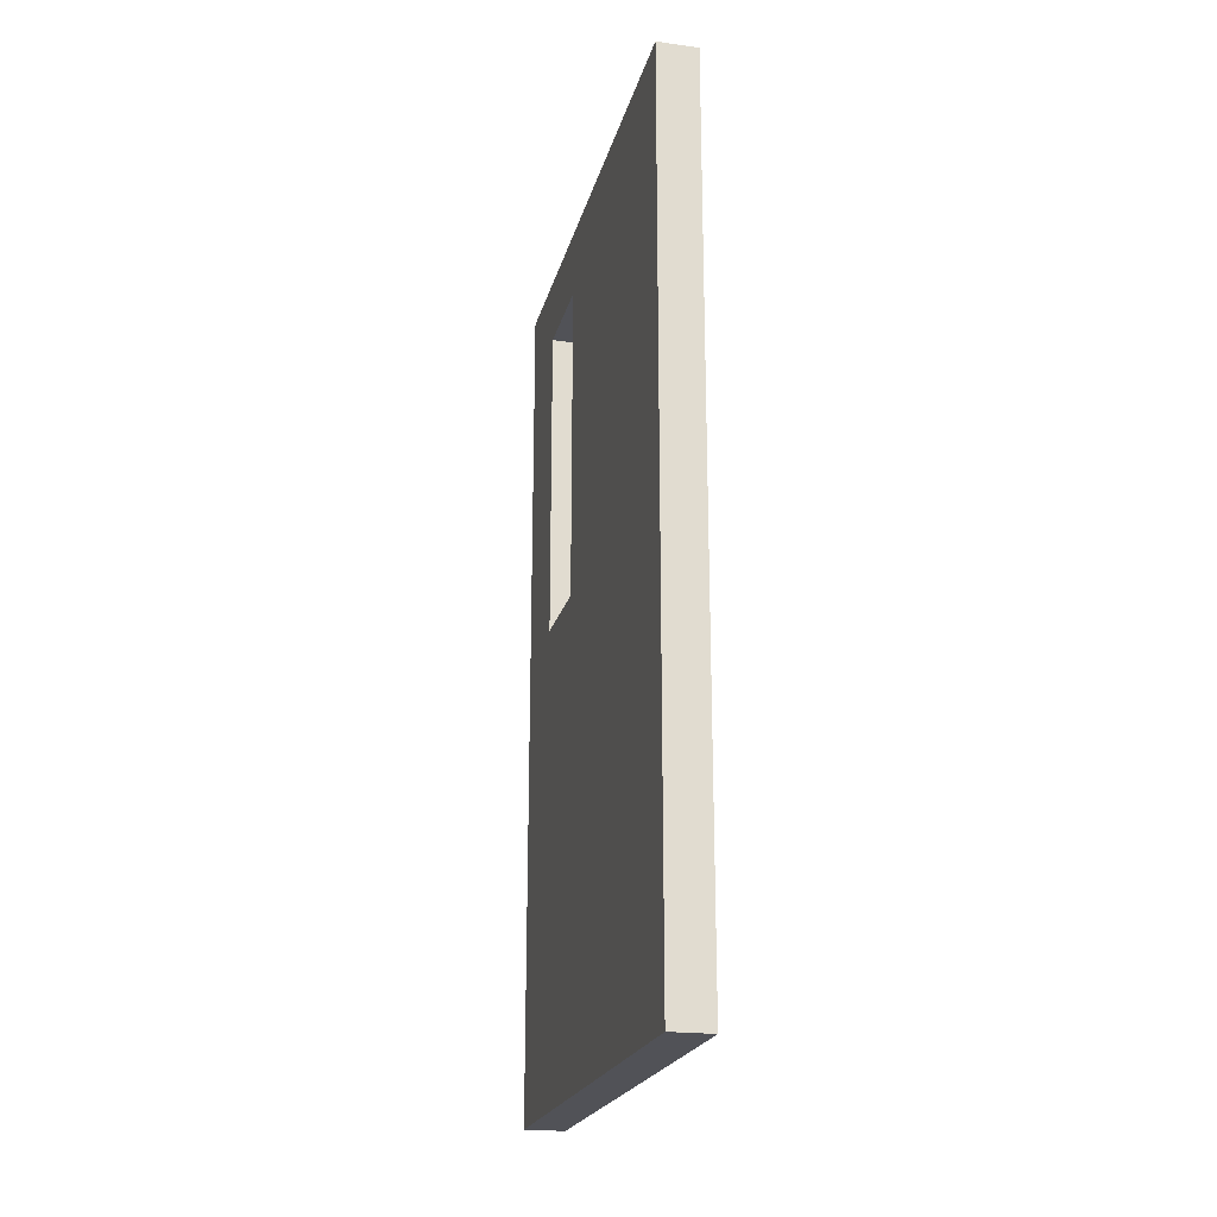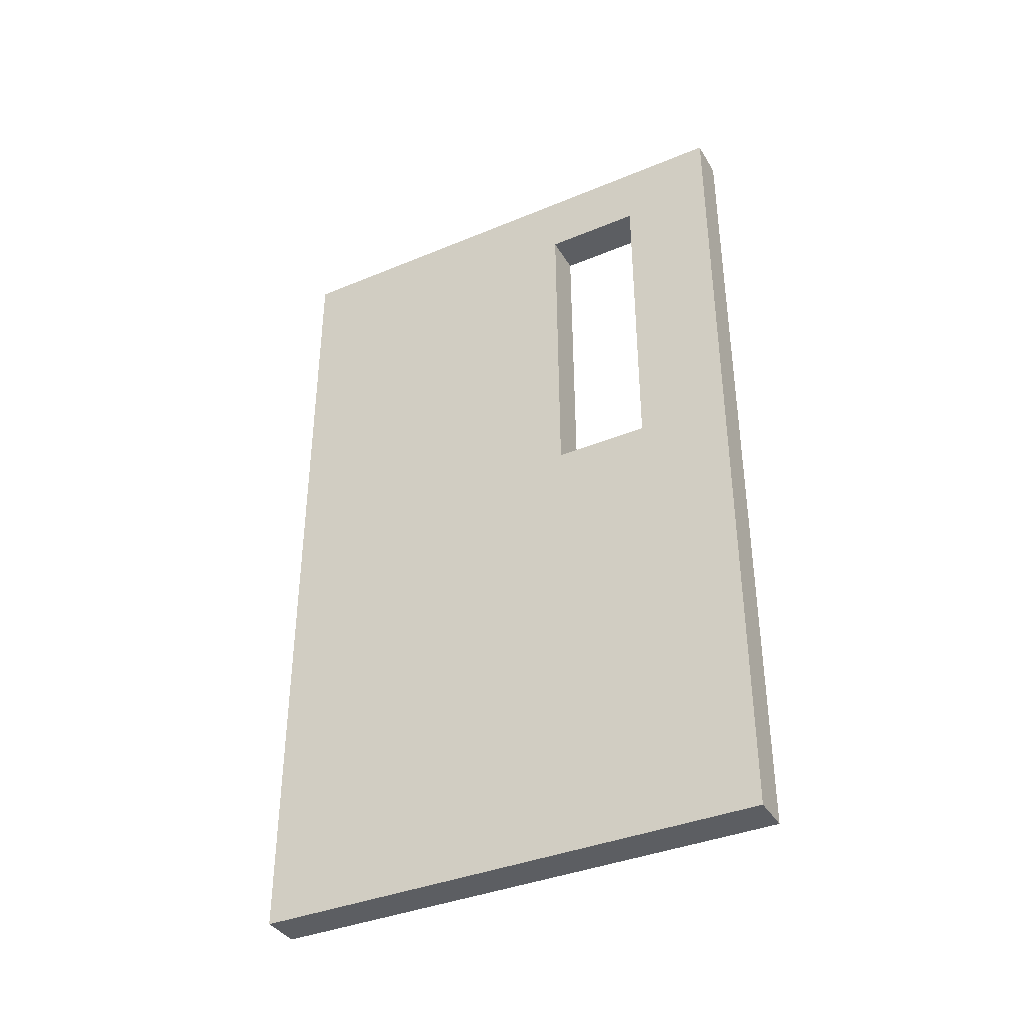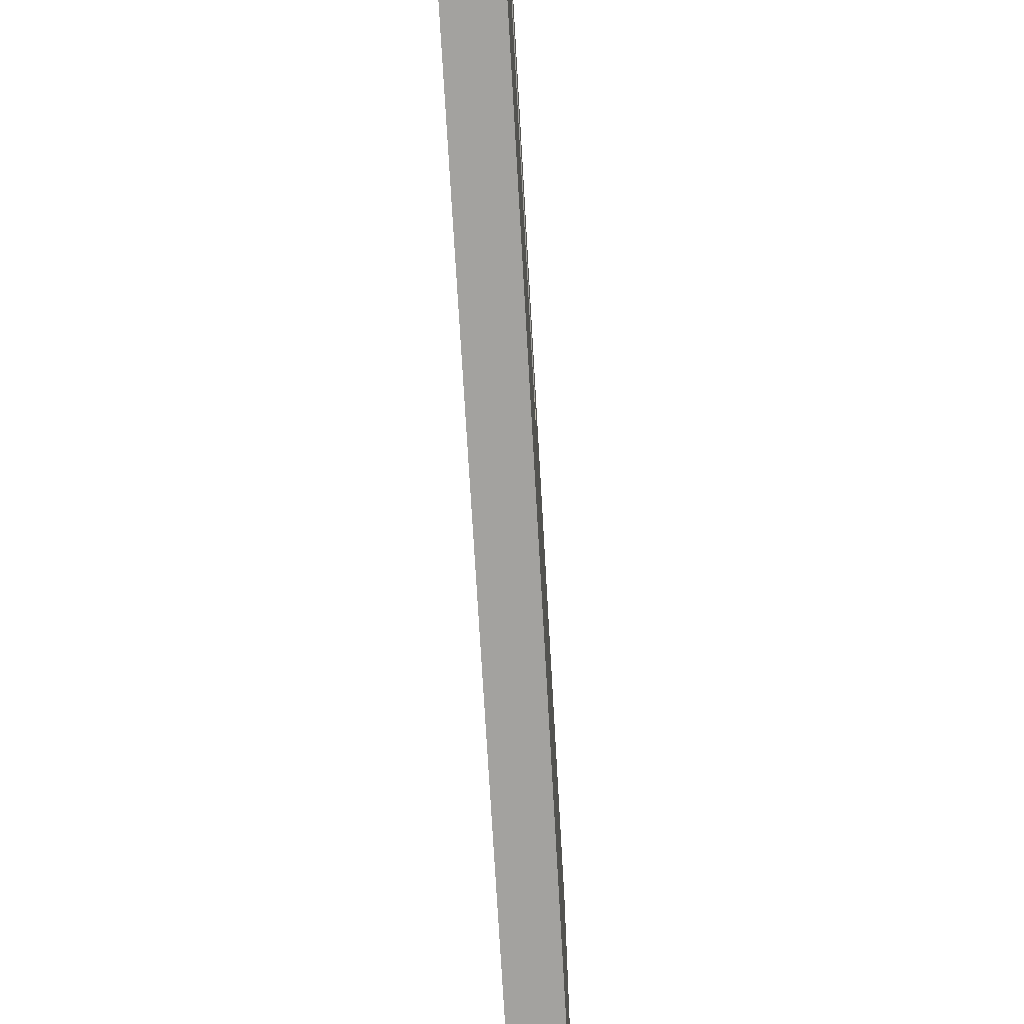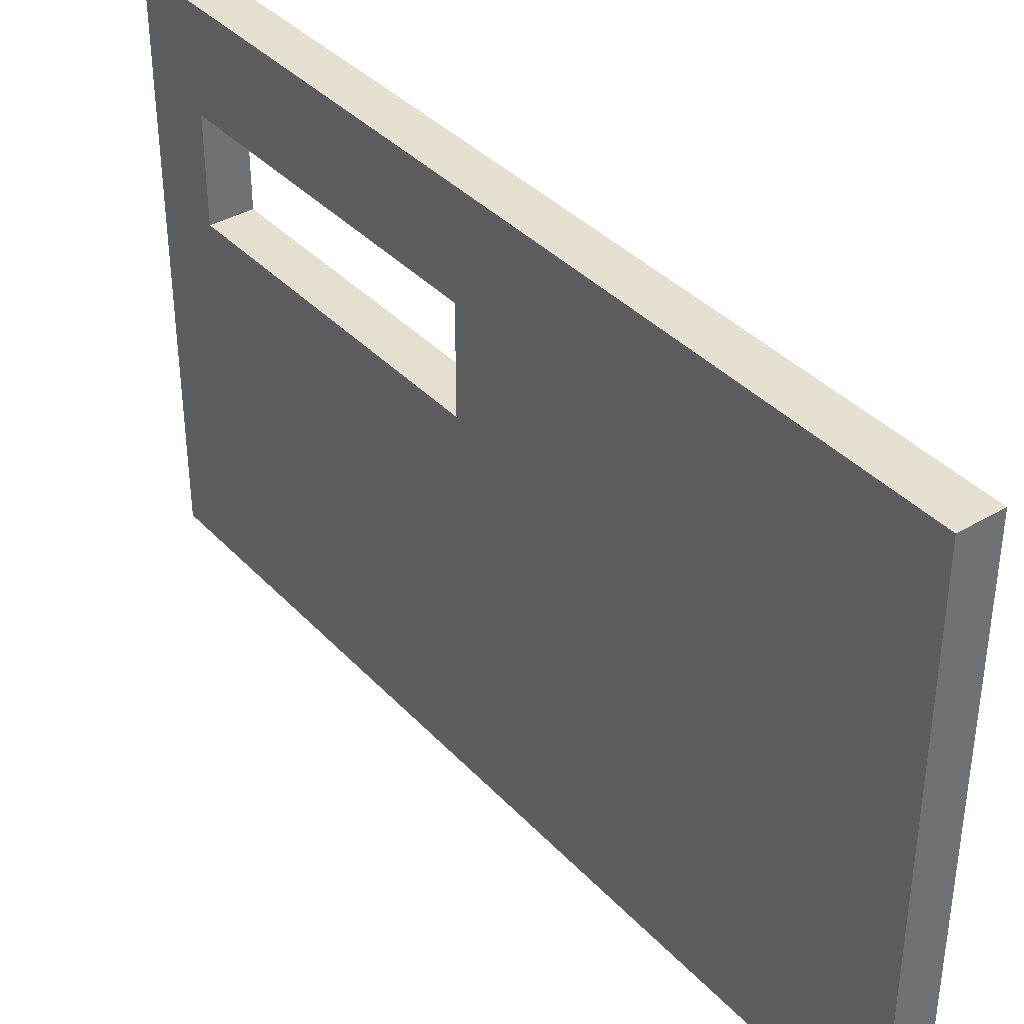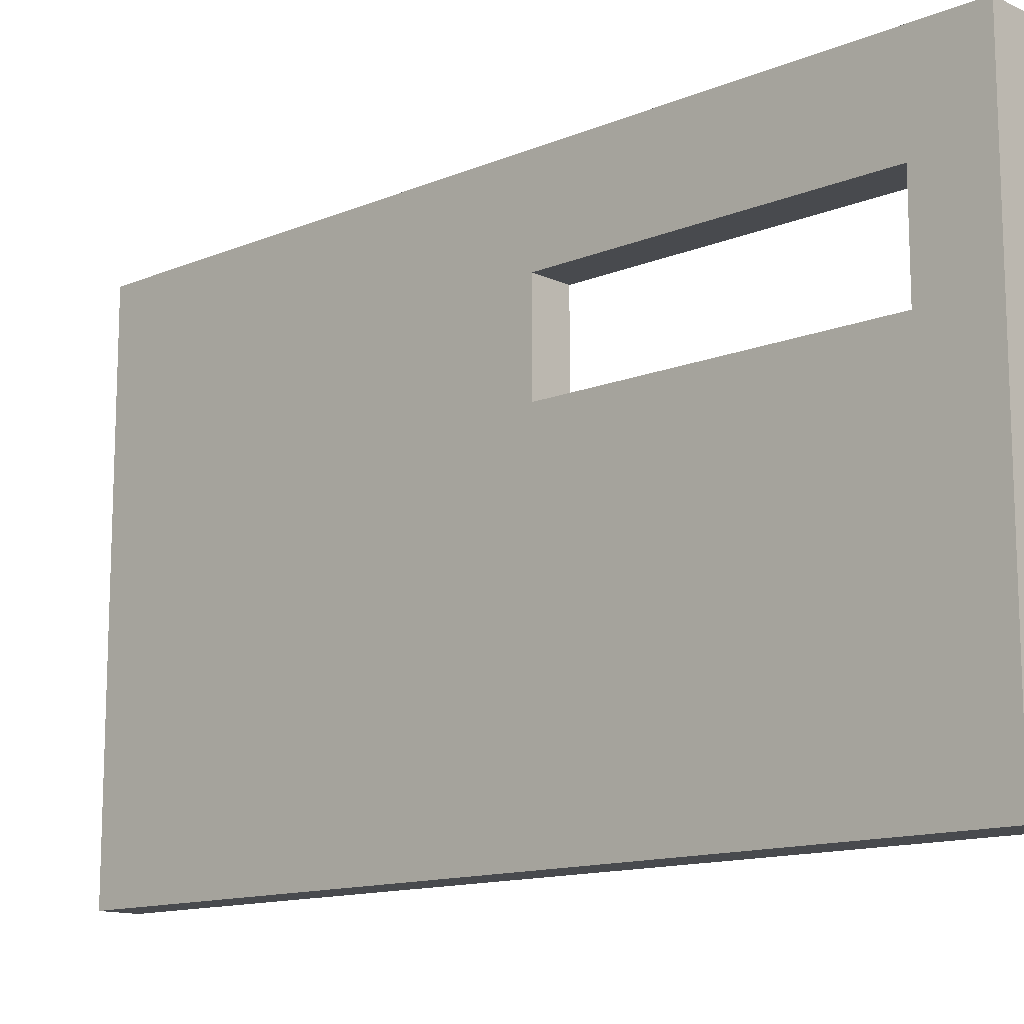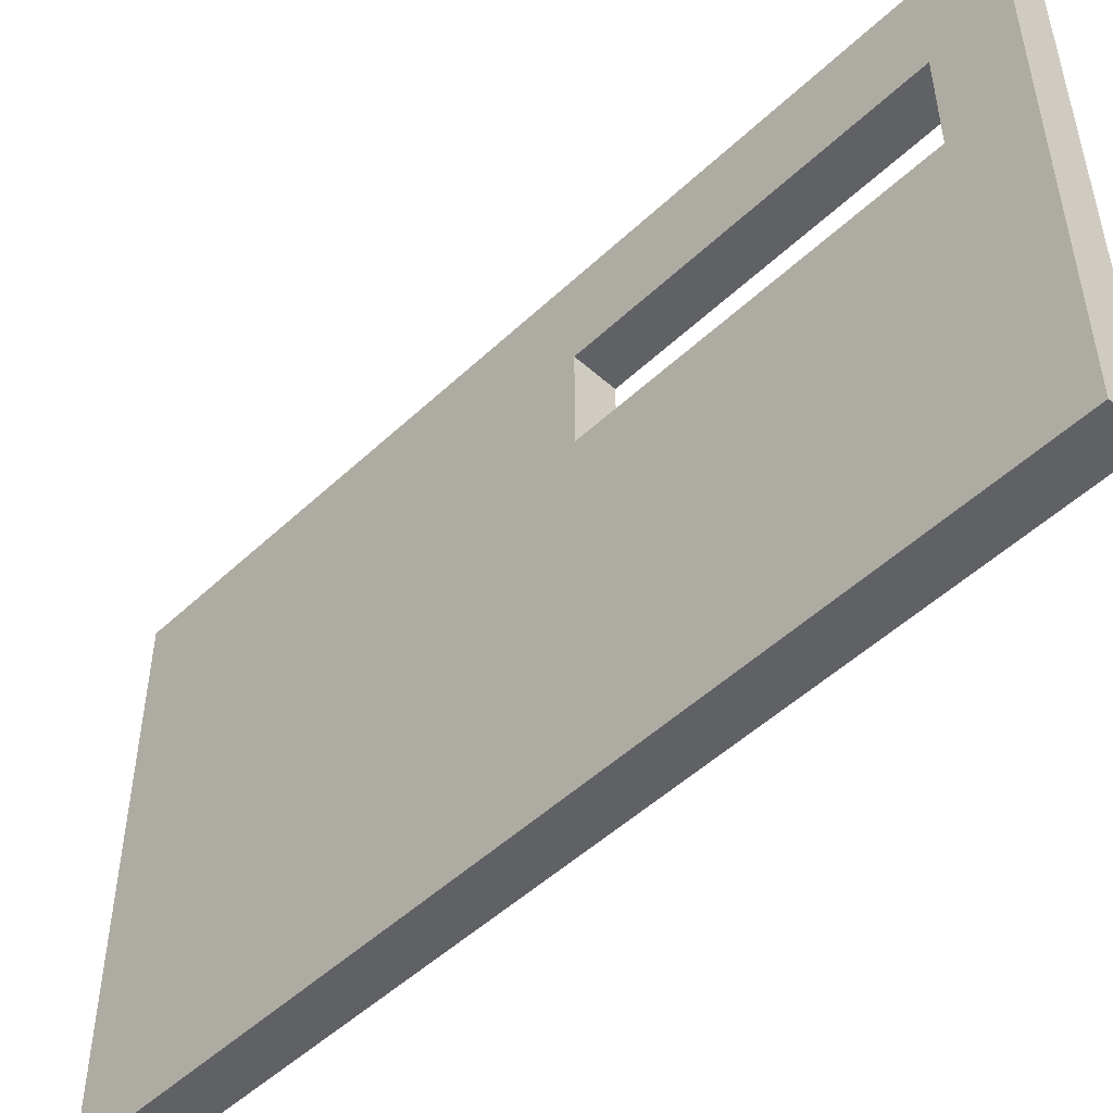
<metadata>
{"format":"obj","ext":"obj","renderer":"f3d","projection":"perspective","resolution":1024,"background":"white","views":[{"elev":-21.6,"azim":166.5,"up":"+Y"},{"elev":-37.8,"azim":-62.1,"up":"+Y"},{"elev":-72.5,"azim":-176.7,"up":"+Z"},{"elev":37.6,"azim":-37.2,"up":"+Z"},{"elev":-13.1,"azim":133.4,"up":"+Z"},{"elev":-50.1,"azim":135.8,"up":"+Z"}]}
</metadata>
<code>
g default
v -5.788 0 150
v 5.788 0 150
v -5.788 250 150
v 5.788 250 150
v -5.788 250 0
v 5.788 250 0
v -5.788 -8e-06 0
v 5.788 -8e-06 0
v -5.788 130.7 127.6
v -5.788 235.1 127.6
v -5.788 235.1 90.51
v 5.788 130.7 127.6
v 5.788 235.1 127.6
v 5.788 235.1 90.51
v -5.788 136.1 123
v -5.788 230 123
v -5.788 230 94.84
v 5.788 136.1 123
v 5.788 230 123
v 5.788 230 94.84
v -5.788 130.7 91
v 5.788 130.7 91
v 5.788 136.1 95.28
v -5.788 136.1 95.28
g Door_C_LOD2 Door_C
f 3 4 6 5
f 7 5 6 8
f 2 1 7 8
f 1 9 21 7
f 7 21 11 5
f 12 2 22
f 22 2 8
f 13 14 4
f 4 14 6
f 24 21 9 15
f 15 9 10 16
f 11 21 24 17
f 13 12 18 19
f 18 12 22 23
f 15 16 19 18
f 24 15 18 23
f 16 10 11 17
f 5 11 10 3
f 20 14 13 19
f 20 19 16 17
f 14 22 6
f 6 22 8
f 23 22 14 20
f 17 24 23 20
f 1 3 10 9
f 4 3 1 2
f 13 4 2 12

</code>
